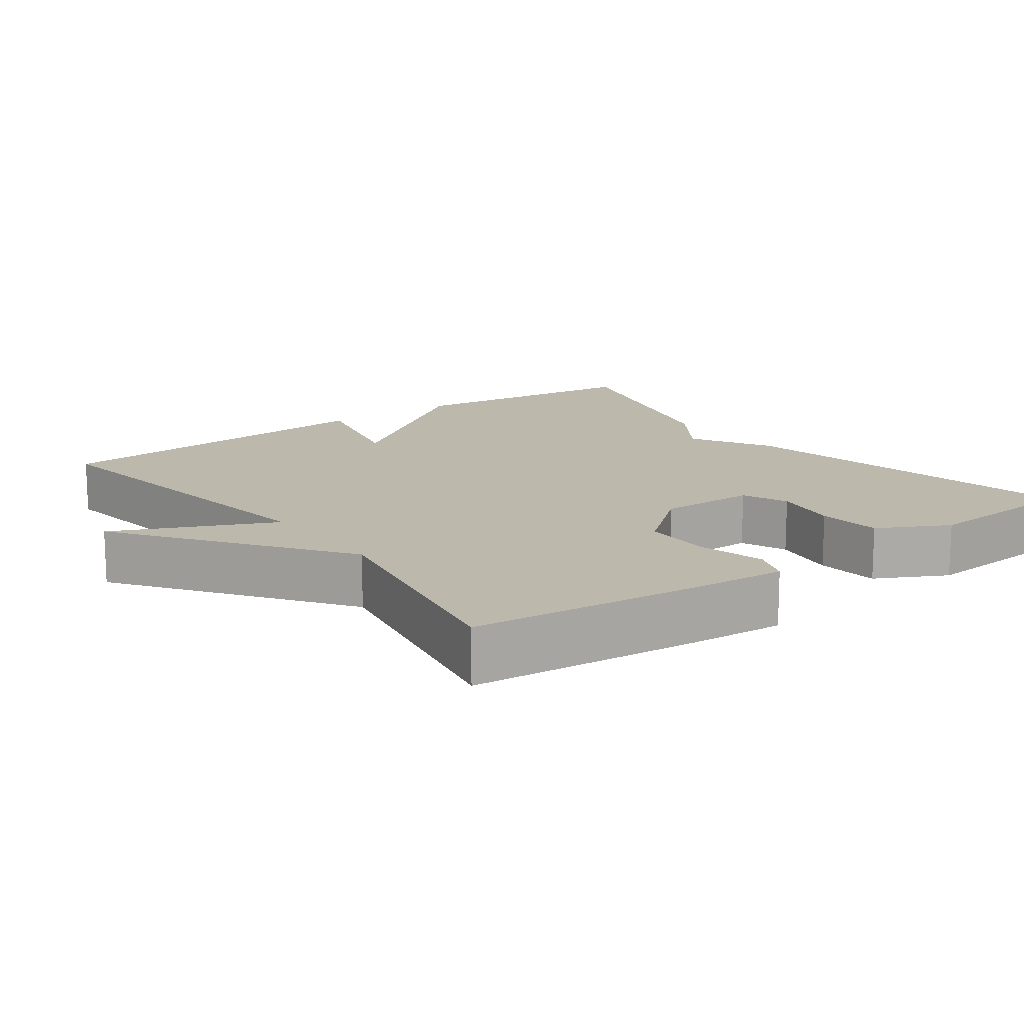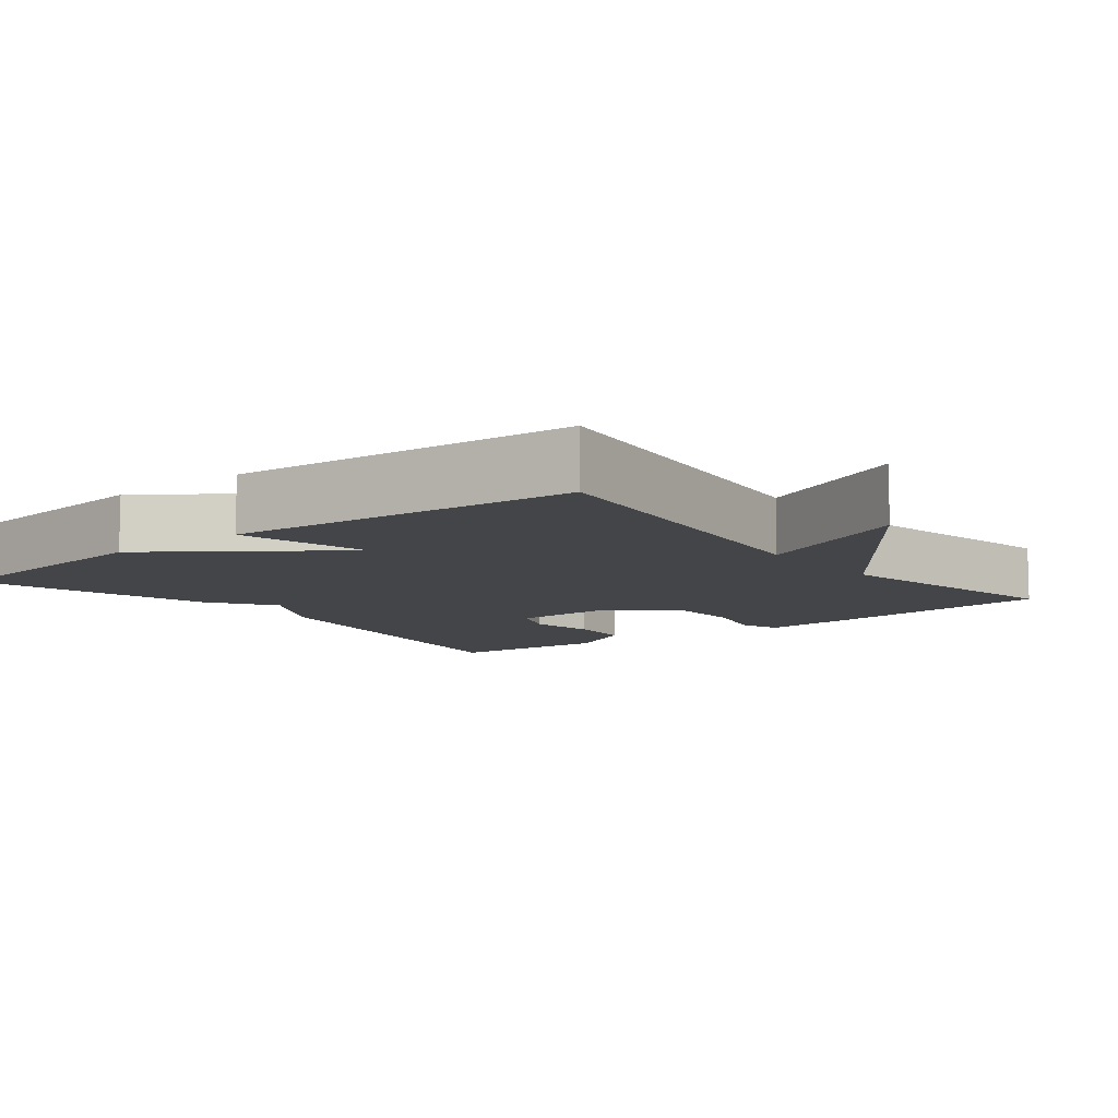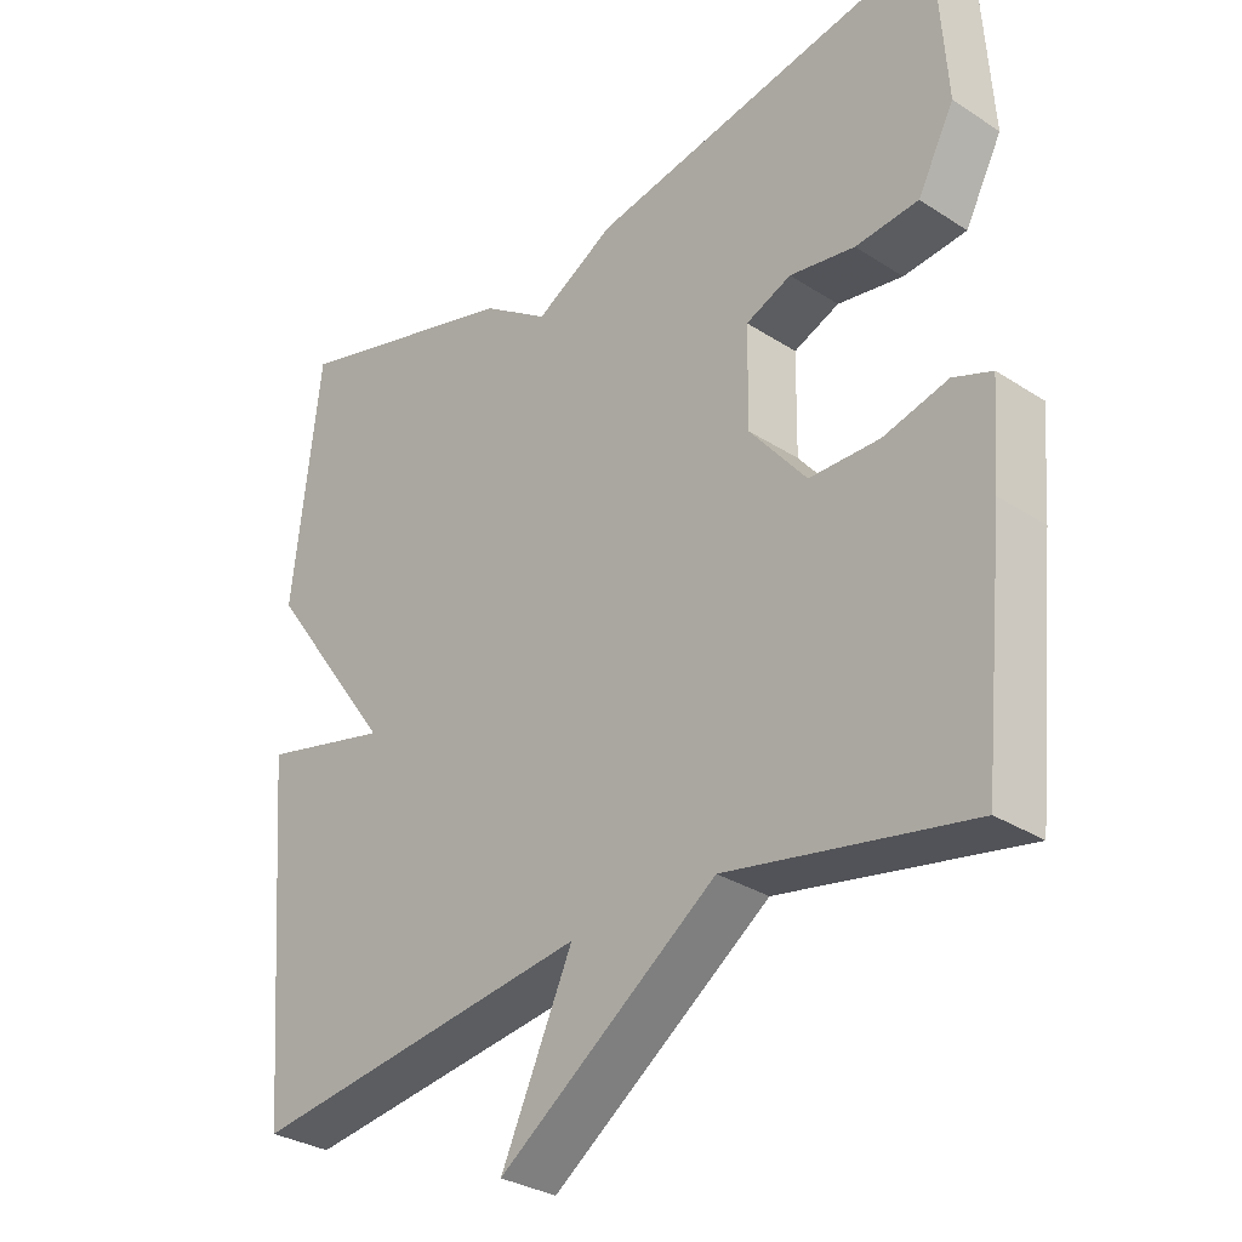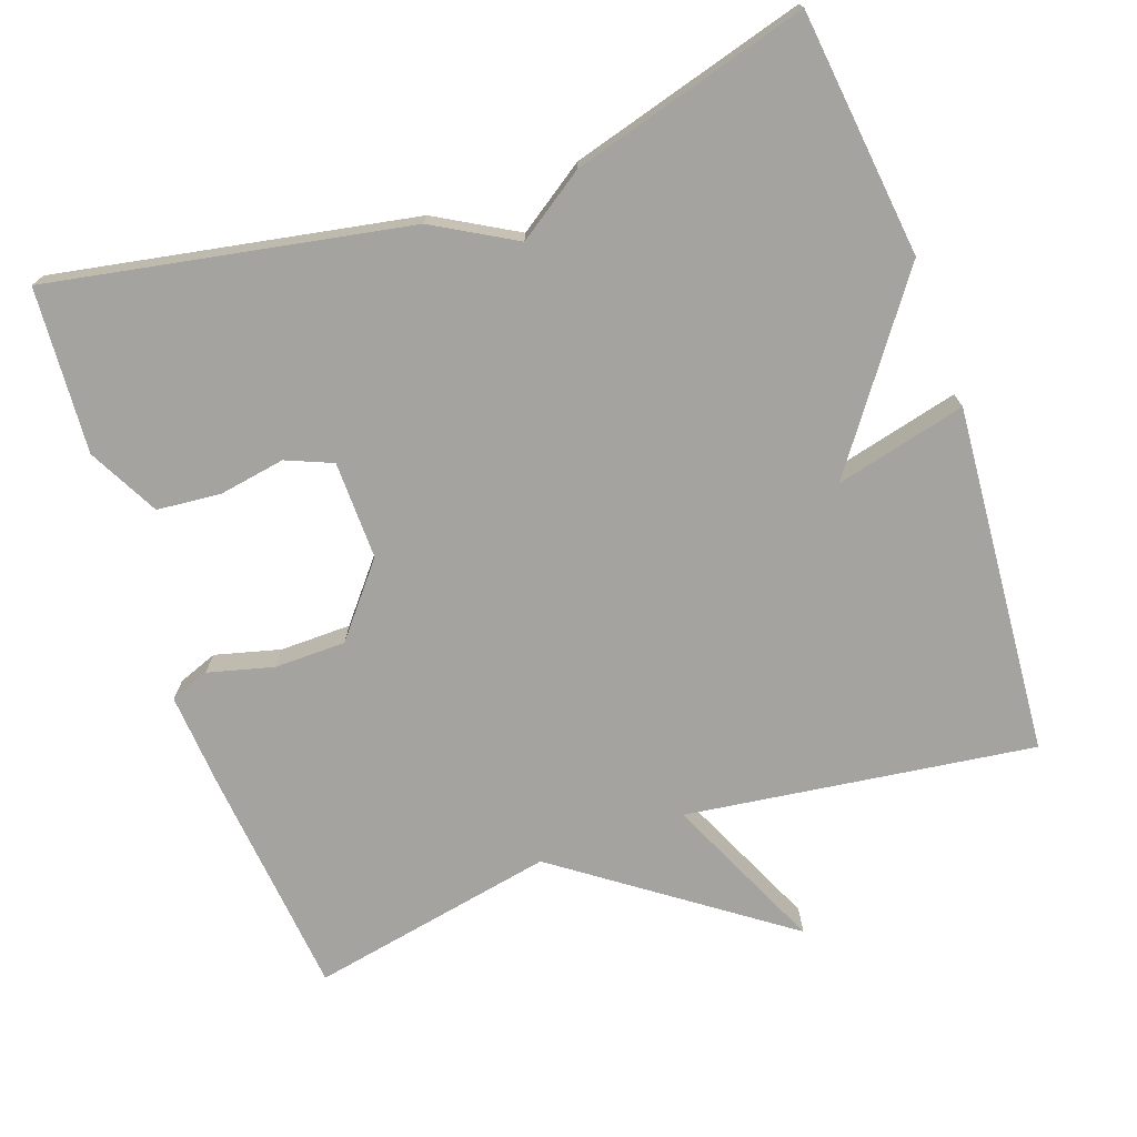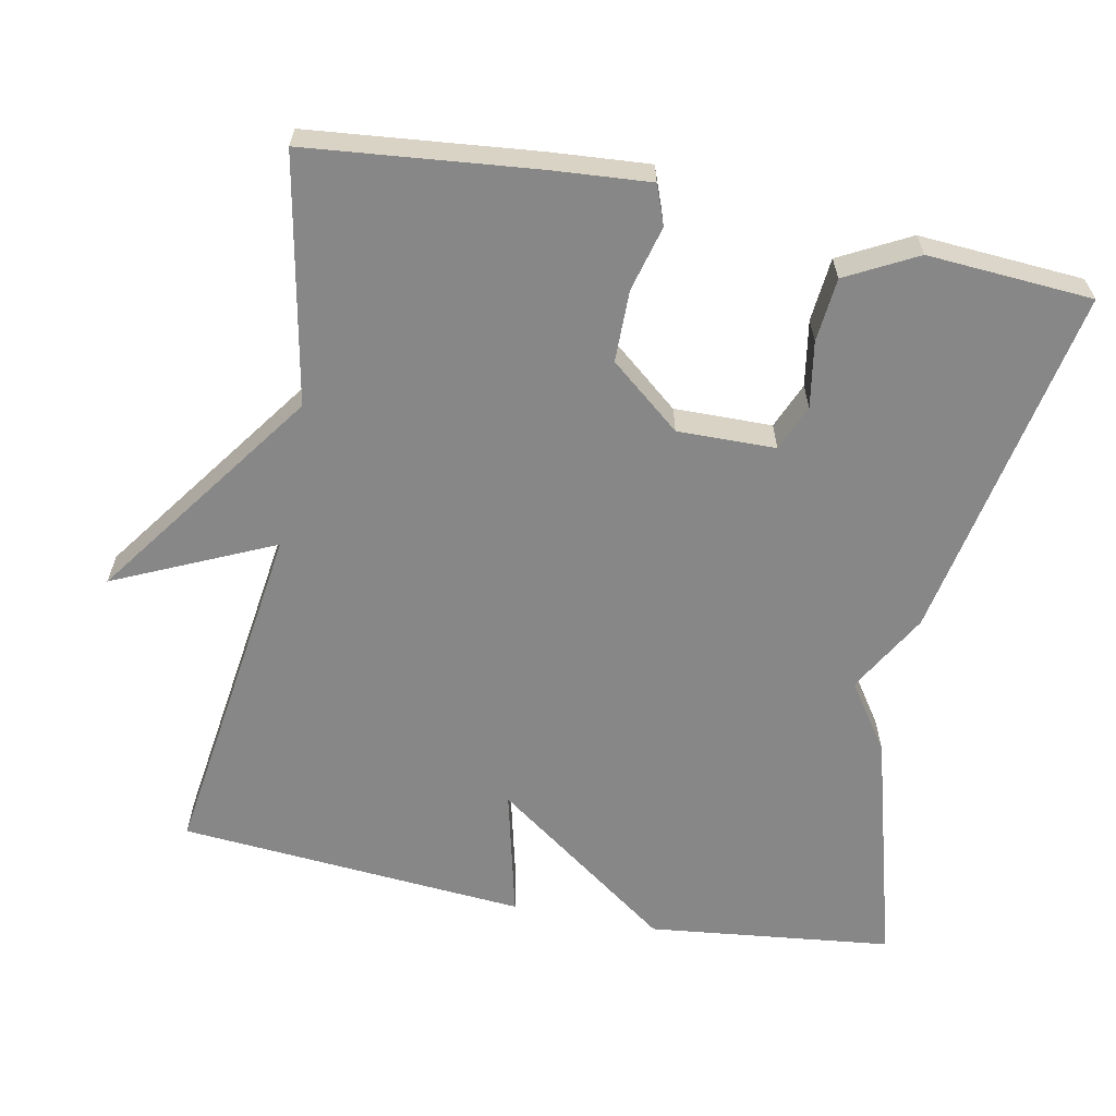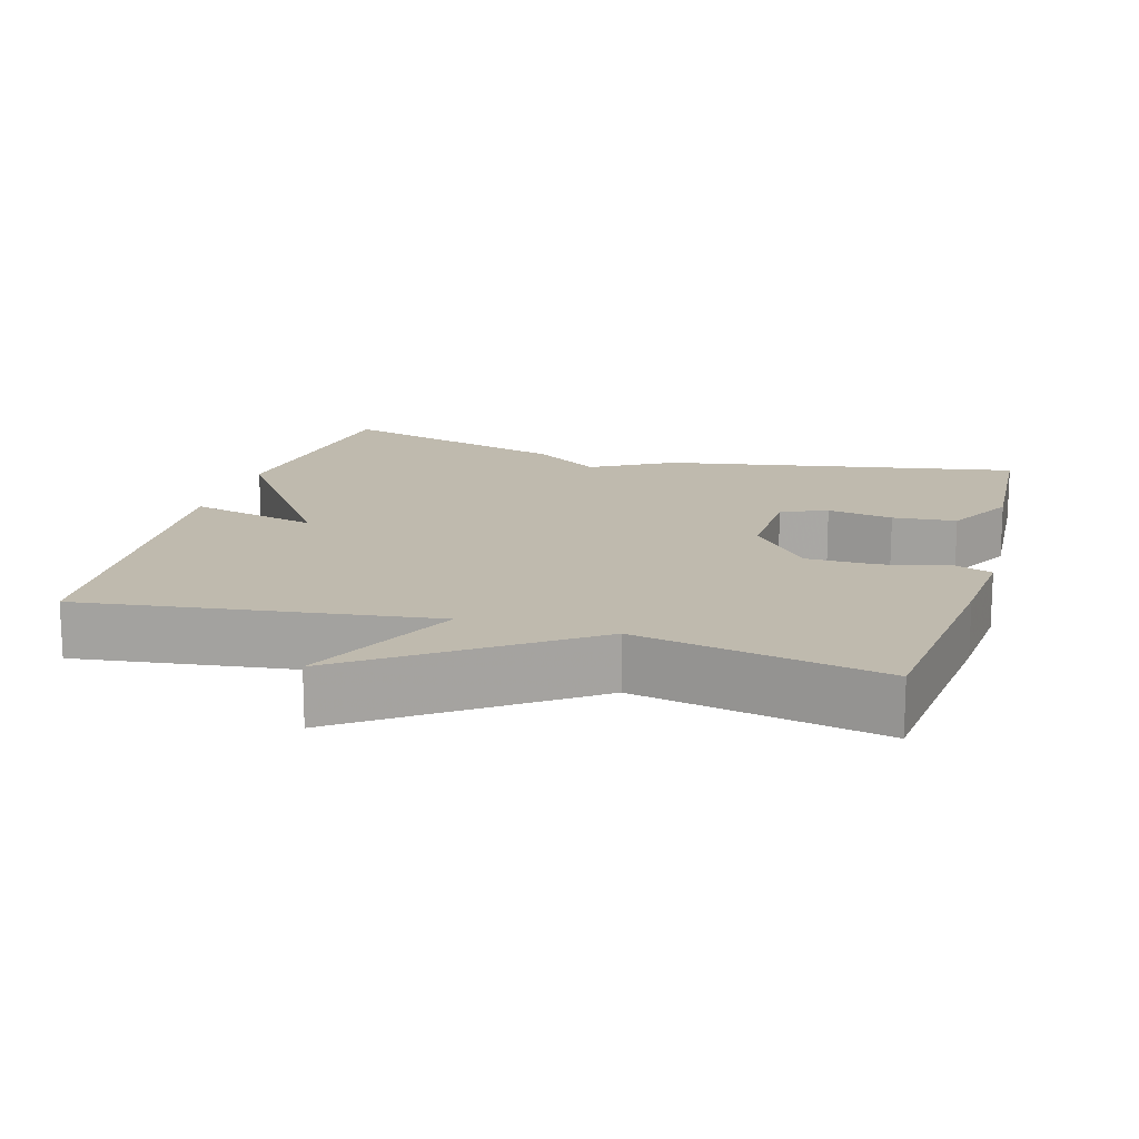
<metadata>
{"format":"obj","ext":"obj","renderer":"f3d","projection":"perspective","resolution":1024,"background":"white","views":[{"elev":14.6,"azim":-126.4,"up":"+Y"},{"elev":-9.1,"azim":128.4,"up":"+Y"},{"elev":-31.0,"azim":-132.8,"up":"+Z"},{"elev":-73.0,"azim":19.5,"up":"+Y"},{"elev":-62.3,"azim":-101.2,"up":"+Y"},{"elev":15.6,"azim":-163.6,"up":"+Y"}]}
</metadata>
<code>
v 0.5 0.07 -0.5
v 0.031 0.07 -0.436
v 0.129 0.07 -0.65
v -0.169 0.07 -0.436
v -0.5 0.07 -0.5
v -0.531 0.07 -0.193
v -0.541 0.07 -0.061
v -0.488 0.07 -0.041
v -0.4 0.07 -0.064
v -0.304 0.07 -0.063
v -0.226 0.07 0.032
v -0.228 0.07 0.164
v -0.29 0.07 0.19
v -0.379 0.07 0.175
v -0.465 0.07 0.183
v -0.515 0.07 0.278
v -0.5 0.07 0.5
v -0.018 0.07 0.41
v 0.091 0.07 0.348
v 0.182 0.07 0.41
v 0.5 0.07 0.5
v 0.538 0.07 0.17
v 0.362 0.07 -0.073
v 0.538 0.07 -0.03
v 0.5 0 -0.5
v 0.031 0 -0.436
v 0.129 0 -0.65
v -0.169 0 -0.436
v -0.5 0 -0.5
v -0.531 0 -0.193
v -0.541 0 -0.061
v -0.488 0 -0.041
v -0.4 0 -0.064
v -0.304 0 -0.063
v -0.226 0 0.032
v -0.228 0 0.164
v -0.29 0 0.19
v -0.379 0 0.175
v -0.465 0 0.183
v -0.515 0 0.278
v -0.5 0 0.5
v -0.018 0 0.41
v 0.091 0 0.348
v 0.182 0 0.41
v 0.5 0 0.5
v 0.538 0 0.17
v 0.362 0 -0.073
v 0.538 0 -0.03
f 23 24 1 2
f 22 23 2
f 21 22 2
f 20 21 2
f 19 20 2
f 17 18 19
f 16 17 19
f 15 16 19
f 14 15 19
f 13 14 19
f 12 13 19
f 11 12 19 2
f 2 3 4
f 11 2 4
f 10 11 4
f 4 5 6
f 10 4 6
f 9 10 6
f 6 7 8 9
f 26 25 48 47
f 26 47 46
f 26 46 45
f 26 45 44
f 26 44 43
f 43 42 41
f 43 41 40
f 43 40 39
f 43 39 38
f 43 38 37
f 43 37 36
f 26 43 36 35
f 28 27 26
f 28 26 35
f 28 35 34
f 30 29 28
f 30 28 34
f 30 34 33
f 33 32 31 30
f 1 25 26 2
f 2 26 27 3
f 3 27 28 4
f 4 28 29 5
f 5 29 30 6
f 6 30 31 7
f 7 31 32 8
f 8 32 33 9
f 9 33 34 10
f 10 34 35 11
f 11 35 36 12
f 12 36 37 13
f 13 37 38 14
f 14 38 39 15
f 15 39 40 16
f 16 40 41 17
f 17 41 42 18
f 18 42 43 19
f 19 43 44 20
f 20 44 45 21
f 21 45 46 22
f 22 46 47 23
f 23 47 48 24
f 24 48 25 1

</code>
